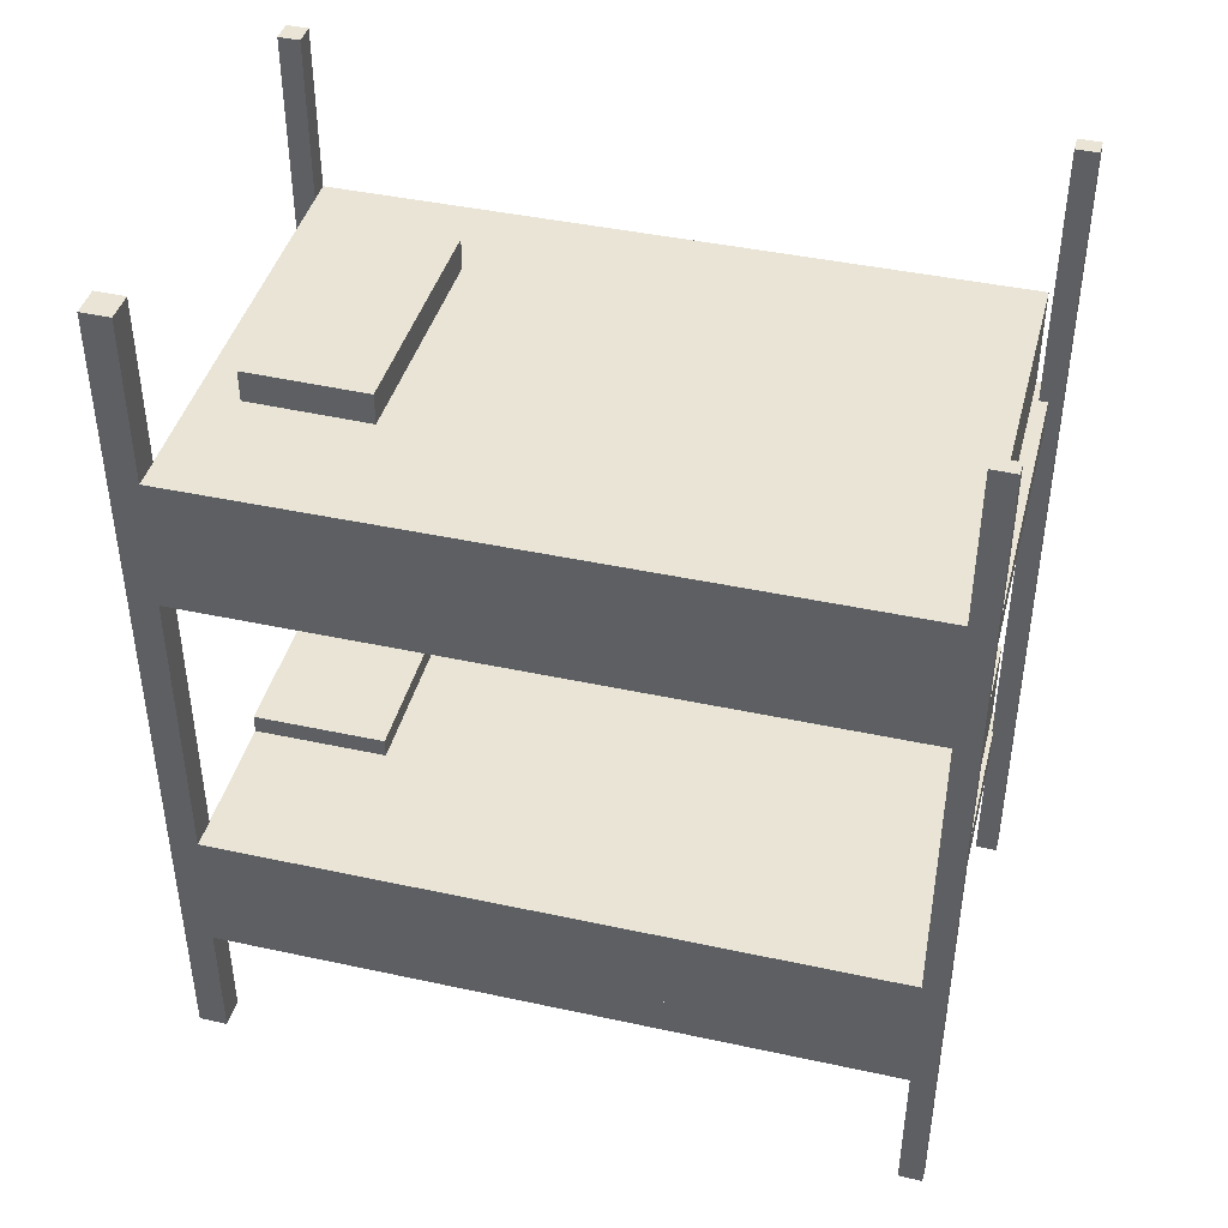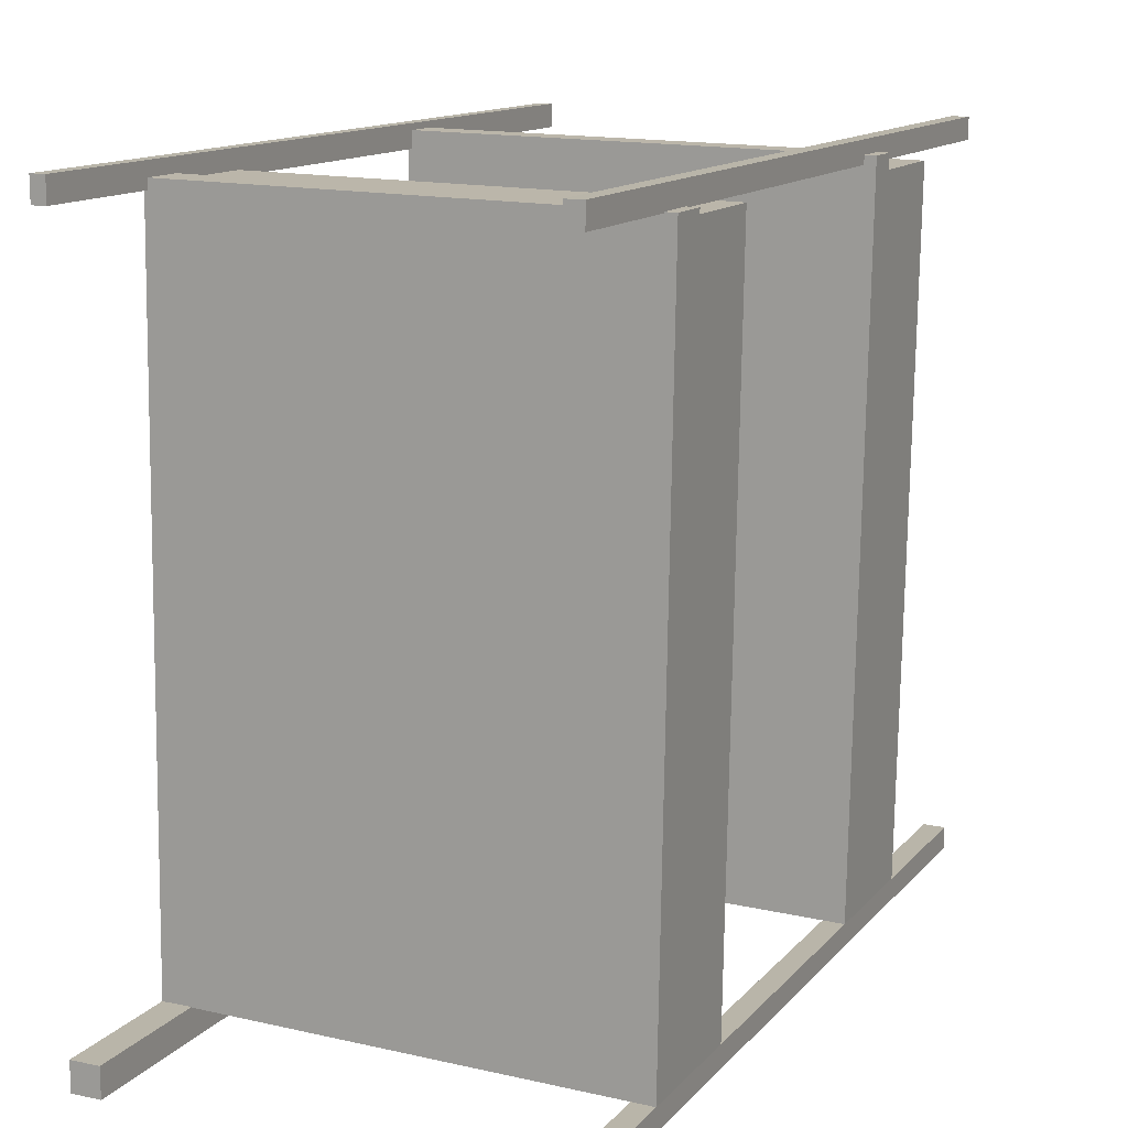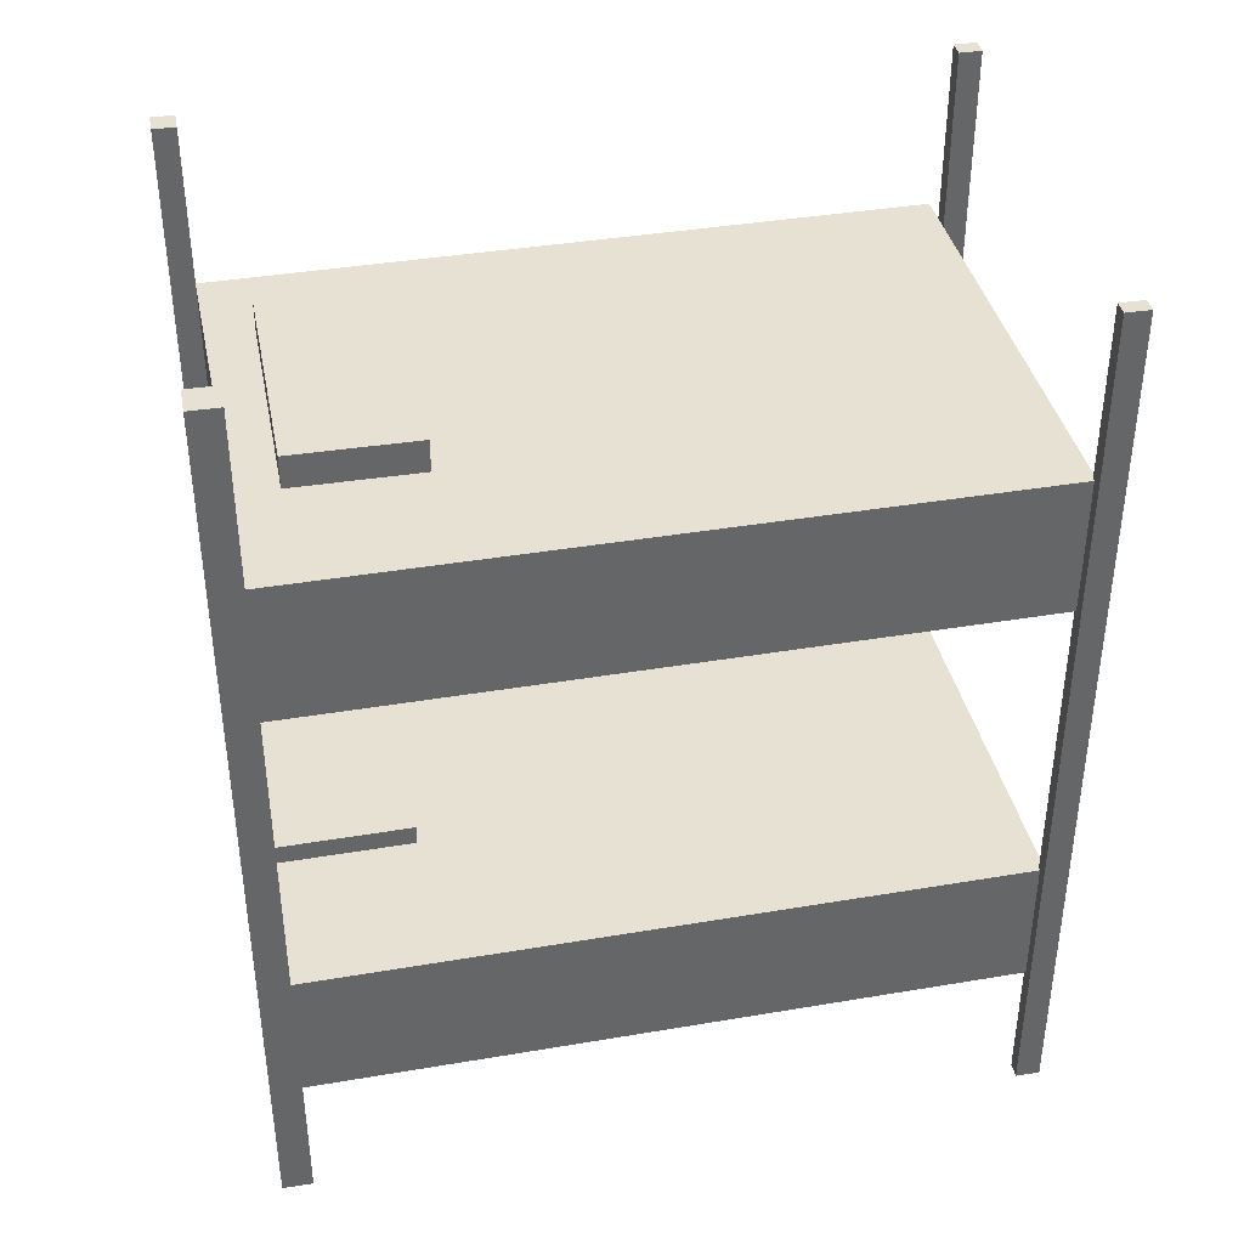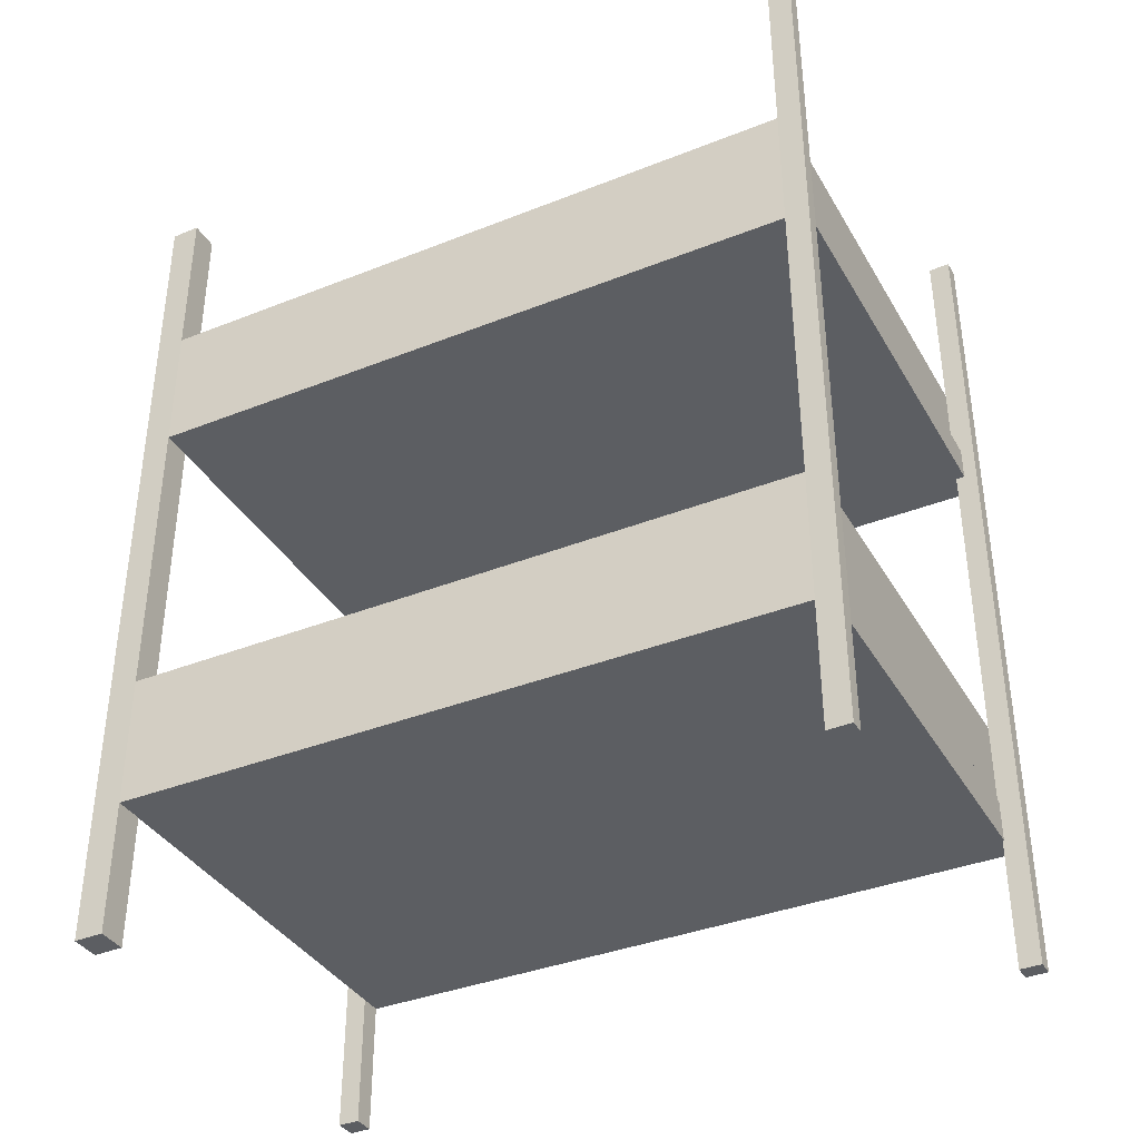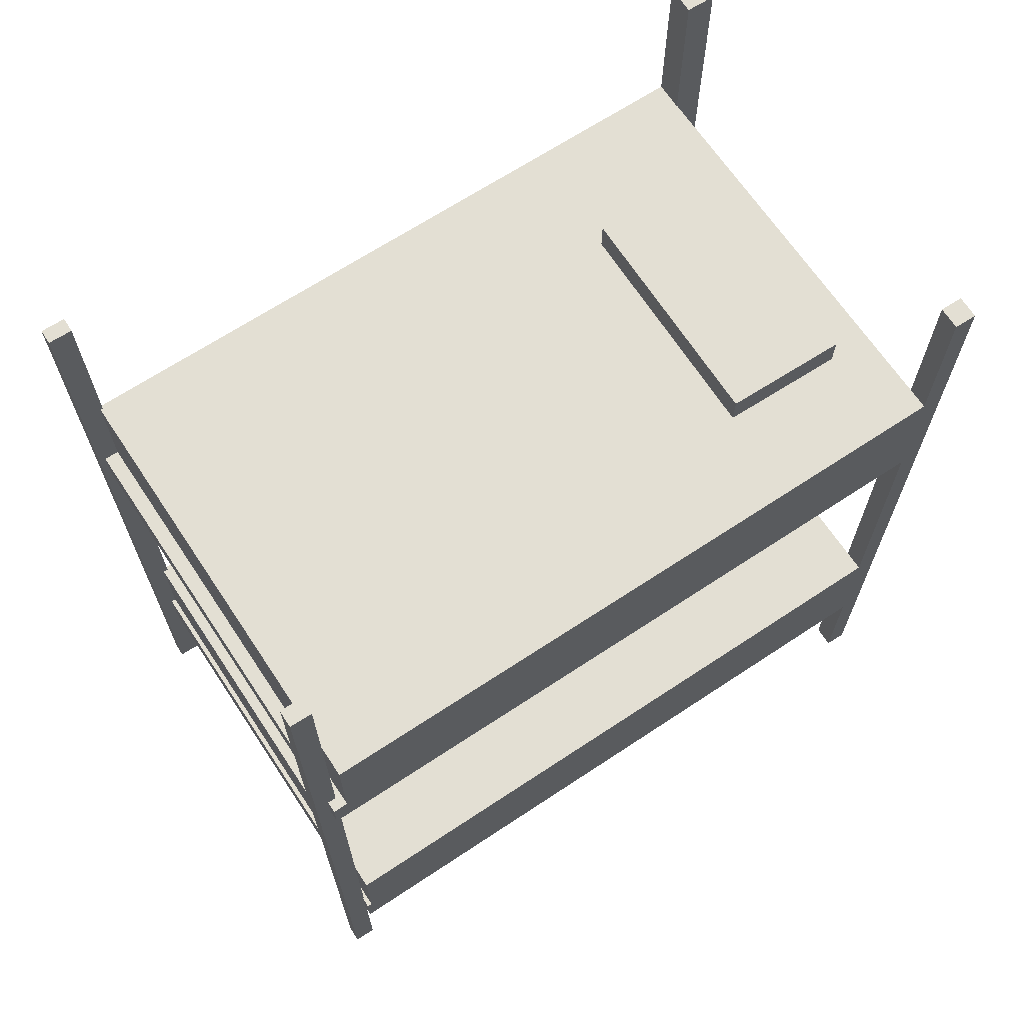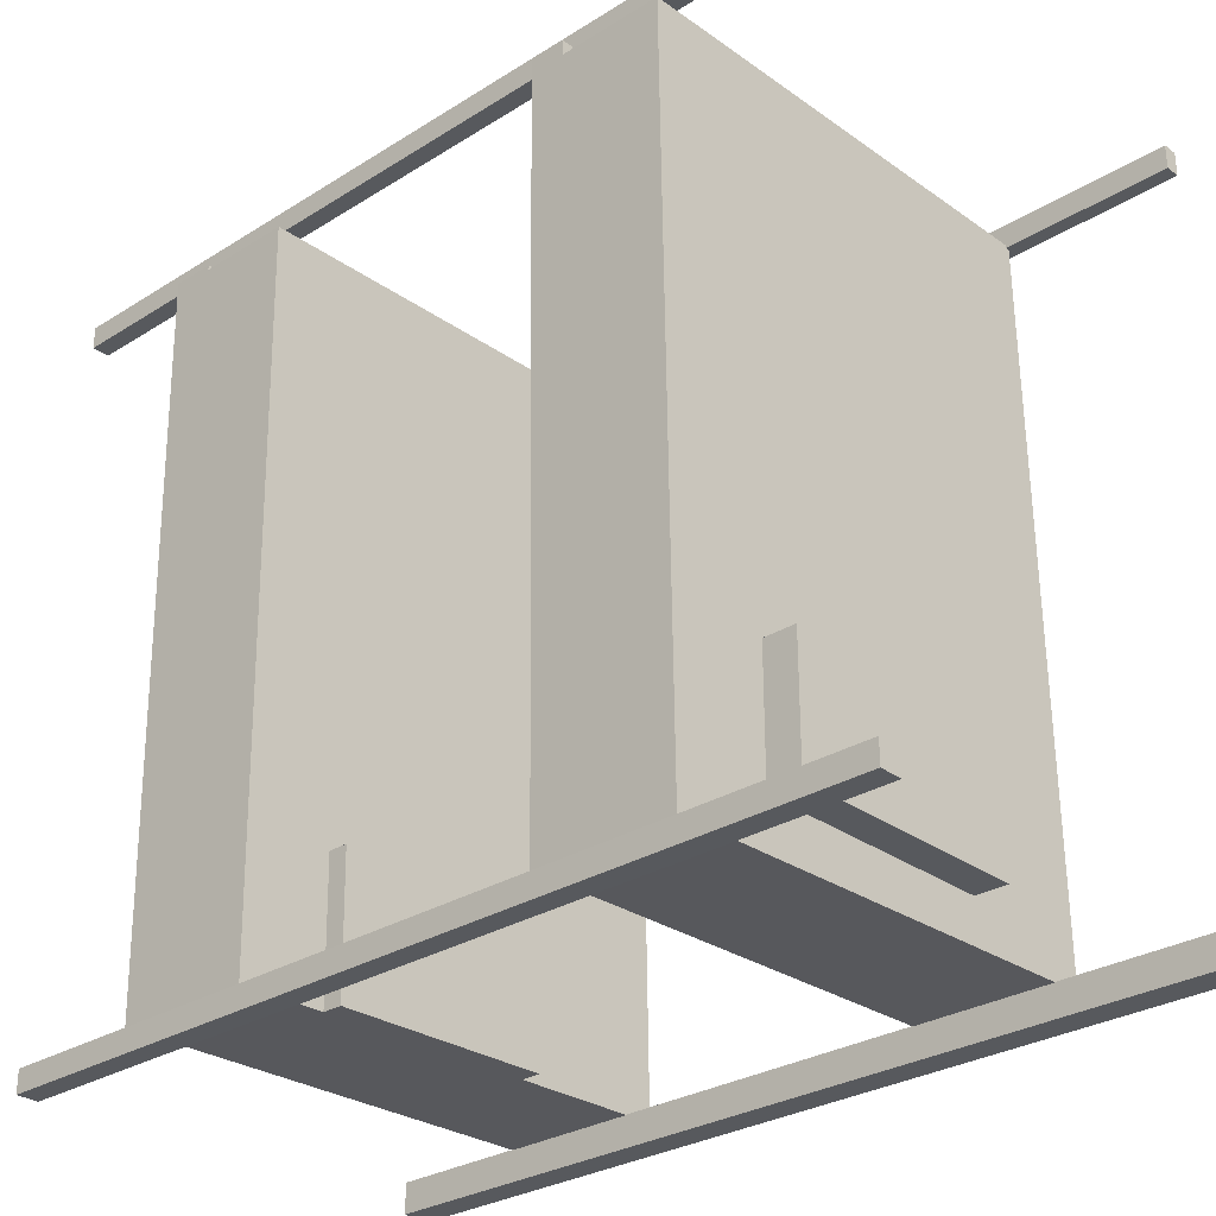
<metadata>
{"format":"obj","ext":"obj","renderer":"f3d","projection":"perspective","resolution":1024,"background":"white","views":[{"elev":42.6,"azim":-74.6,"up":"+Y"},{"elev":13.4,"azim":25.3,"up":"+Z"},{"elev":38.8,"azim":-101.1,"up":"+Y"},{"elev":-37.4,"azim":-62.1,"up":"+Y"},{"elev":66.9,"azim":57.3,"up":"+Y"},{"elev":-29.1,"azim":132.9,"up":"+Z"}]}
</metadata>
<code>
v -0.1912 -0.3552 -0.2708
v -0.1675 -0.3552 -0.2471
v -0.1912 -0.3552 -0.2471
v -0.1675 -0.3552 -0.2708
v -0.1912 0.3518 -0.2471
v -0.1912 -0.2467 -0.2471
v -0.1675 0.3518 -0.2708
v -0.1675 0.3518 -0.2471
v -0.1912 0.2157 -0.2471
v -0.1912 0.3518 -0.2708
v -0.1912 -0.2133 -0.2471
v -0.1912 0.1343 -0.2471
v -0.1912 -0.1383 -0.2471
v 0.178 -0.2133 -0.253
v -0.1822 -0.2467 0.3156
v 0.178 0.2157 -0.253
v -0.1823 0.2157 0.3097
v -0.1912 0.1068 -0.2471
v -0.06621 -0.1383 -0.2491
v -0.1823 -0.1383 0.3117
v 0.178 -0.2467 -0.253
v 0.178 -0.1383 -0.253
v 0.187 -0.2133 0.3058
v -0.1822 -0.2133 0.3156
v 0.1871 -0.2467 0.3097
v 0.178 0.1343 -0.253
v -0.08879 0.2157 -0.2155
v -0.1823 0.1343 0.3097
v 0.187 0.2157 0.3038
v -0.1821 0.1343 0.3215
v 0.1095 -0.1225 -0.2519
v -0.06447 -0.1383 -0.1405
v -0.1823 -0.2133 0.3117
v 0.187 -0.1383 0.3058
v 0.178 0.3518 -0.2708
v 0.178 -0.3552 -0.253
v 0.1095 -0.1383 -0.2519
v 0.1603 0.3518 -0.253
v 0.1871 -0.2133 0.3097
v 0.187 0.1343 0.3038
v 0.1028 0.2157 -0.2155
v -0.08879 0.2157 -0.1167
v 0.178 0.1068 -0.253
v -0.1821 0.1068 0.3215
v -0.06621 -0.1225 -0.2491
v -0.06447 -0.1225 -0.1405
v 0.1112 -0.1383 -0.1433
v 0.178 0.3518 -0.253
v 0.1872 0.1343 0.3156
v 0.1028 0.2157 -0.1167
v 0.1028 0.2414 -0.2155
v -0.08879 0.2414 -0.1167
v 0.1872 0.1068 0.3156
v 0.1112 -0.1225 -0.1433
v 0.178 -0.3552 -0.2708
v 0.1603 -0.3552 -0.253
v -0.08879 0.2414 -0.2155
v 0.1603 -0.3552 -0.2708
v 0.1603 0.3518 -0.2708
v 0.1028 0.2414 -0.1167
v 0.1642 -0.3552 0.3089
v 0.178 -0.3552 0.3267
v 0.1642 -0.3552 0.3267
v 0.178 -0.3552 0.3089
v 0.1642 0.3518 0.3267
v 0.178 0.3518 0.3089
v 0.178 0.3518 0.3267
v 0.1642 0.3518 0.3089
v -0.1912 -0.3552 0.3075
v -0.1794 -0.3552 0.3267
v -0.1912 -0.3552 0.3267
v -0.1794 -0.3552 0.3075
v -0.1912 0.3498 0.3267
v -0.1794 0.3498 0.3075
v -0.1794 0.3498 0.3267
v -0.1912 0.3498 0.3075
g mesh1_mesh1-geometry
f 1 2 3
f 2 1 4
f 3 2 1
f 4 1 2
f 3 5 2
f 3 1 6
f 4 7 1
f 4 2 7
f 8 2 5
f 9 5 3
f 10 6 1
f 6 11 3
f 10 1 7
f 8 7 2
f 8 5 7
f 5 9 10
f 12 9 3
f 11 6 10
f 11 13 3
f 11 6 14
f 6 11 15
f 10 7 5
f 9 12 10
f 16 12 9
f 9 12 16
f 12 17 9
f 9 17 12
f 18 12 3
f 13 11 10
f 13 18 3
f 19 11 13
f 13 11 19
f 11 20 13
f 13 20 11
f 21 14 6
f 11 22 14
f 14 22 11
f 11 23 14
f 14 23 11
f 24 15 11
f 15 25 6
f 12 18 10
f 12 16 26
f 26 16 12
f 27 16 9
f 9 16 27
f 17 12 28
f 28 12 17
f 29 9 17
f 17 9 29
f 12 18 26
f 12 30 18
f 18 13 10
f 31 11 19
f 19 11 31
f 13 32 19
f 19 32 13
f 20 11 33
f 33 11 20
f 34 13 20
f 20 13 34
f 14 35 21
f 14 21 36
f 21 25 14
f 21 6 25
f 22 11 37
f 37 11 22
f 22 35 14
f 14 38 22
f 22 23 14
f 14 23 22
f 23 11 33
f 33 11 23
f 23 14 39
f 24 39 15
f 33 24 11
f 25 15 39
f 16 35 26
f 26 38 16
f 16 40 26
f 26 40 16
f 12 40 26
f 26 40 12
f 41 16 27
f 27 16 41
f 9 42 27
f 27 42 9
f 28 30 12
f 40 12 28
f 28 12 40
f 40 17 28
f 28 17 40
f 9 29 42
f 42 29 9
f 17 40 29
f 29 40 17
f 43 26 18
f 44 18 30
f 37 11 31
f 31 11 37
f 45 31 19
f 19 31 45
f 13 34 32
f 32 34 13
f 46 19 32
f 32 19 46
f 23 20 33
f 33 20 23
f 20 23 34
f 34 23 20
f 21 35 36
f 36 38 14
f 39 14 25
f 47 22 37
f 37 22 47
f 43 35 22
f 22 38 26
f 23 22 34
f 34 22 23
f 23 39 33
f 24 33 39
f 26 35 43
f 48 35 16
f 48 16 38
f 40 16 29
f 29 16 40
f 40 26 49
f 50 16 41
f 41 16 50
f 27 51 41
f 41 51 27
f 52 27 42
f 42 27 52
f 30 28 49
f 40 49 28
f 42 29 50
f 50 29 42
f 26 43 22
f 43 53 26
f 43 18 53
f 44 53 18
f 30 49 44
f 19 46 45
f 45 46 19
f 31 47 37
f 37 47 31
f 45 54 31
f 31 54 45
f 34 47 32
f 32 47 34
f 47 46 32
f 32 46 47
f 55 36 35
f 56 38 36
f 47 34 22
f 22 34 47
f 48 38 35
f 16 50 29
f 29 50 16
f 49 26 53
f 51 50 41
f 41 50 51
f 51 27 57
f 57 27 51
f 27 52 57
f 57 52 27
f 50 52 42
f 42 52 50
f 53 44 49
f 54 45 46
f 46 45 54
f 47 31 54
f 54 31 47
f 46 47 54
f 54 47 46
f 36 58 55
f 55 58 36
f 55 35 58
f 56 58 38
f 58 36 56
f 56 36 58
f 59 35 38
f 50 51 60
f 60 51 50
f 52 51 57
f 57 51 52
f 52 50 60
f 60 50 52
f 59 58 35
f 59 38 58
f 51 52 60
f 60 52 51
g mesh1_mesh1-geometry
f 2 5 3
f 6 1 3
f 1 7 4
f 7 2 4
f 5 2 8
f 3 5 9
f 1 6 10
f 3 11 6
f 7 1 10
f 2 7 8
f 7 5 8
f 10 9 5
f 3 9 12
f 10 6 11
f 3 13 11
f 14 6 11
f 15 11 6
f 5 7 10
f 10 12 9
f 3 12 18
f 10 11 13
f 3 18 13
f 6 14 21
f 11 15 24
f 6 25 15
f 10 18 12
f 26 18 12
f 18 30 12
f 10 13 18
f 21 35 14
f 36 21 14
f 14 25 21
f 25 6 21
f 14 35 22
f 22 38 14
f 39 14 23
f 15 39 24
f 11 24 33
f 39 15 25
f 26 35 16
f 16 38 26
f 12 30 28
f 18 26 43
f 30 18 44
f 36 35 21
f 14 38 36
f 25 14 39
f 22 35 43
f 26 38 22
f 33 39 23
f 39 33 24
f 43 35 26
f 16 35 48
f 38 16 48
f 49 26 40
f 49 28 30
f 28 49 40
f 22 43 26
f 26 53 43
f 53 18 43
f 18 53 44
f 44 49 30
f 35 36 55
f 36 38 56
f 35 38 48
f 53 26 49
f 49 44 53
f 58 35 55
f 38 58 56
f 38 35 59
f 35 58 59
f 58 38 59
g mesh1_mesh1-geometry
f 19 18 13
f 13 18 19
f 45 18 19
f 19 18 45
f 37 22 31
f 31 22 37
f 18 22 43
f 43 22 18
f 31 18 45
f 45 18 31
f 22 18 31
f 31 18 22
g mesh2_mesh2-geometry
f 61 62 63
f 62 61 64
f 63 62 61
f 64 61 62
f 63 65 62
f 63 61 65
f 64 66 61
f 64 62 66
f 67 62 65
f 68 65 61
f 68 61 66
f 67 66 62
f 67 65 66
f 68 66 65
g mesh2_mesh2-geometry
f 62 65 63
f 65 61 63
f 61 66 64
f 66 62 64
f 65 62 67
f 61 65 68
f 66 61 68
f 62 66 67
f 66 65 67
f 65 66 68
g mesh3_mesh3-geometry
f 69 70 71
f 70 69 72
f 71 70 69
f 72 69 70
f 71 73 70
f 71 69 73
f 72 74 69
f 72 70 74
f 75 70 73
f 76 73 69
f 76 69 74
f 75 74 70
f 75 73 74
f 76 74 73
g mesh3_mesh3-geometry
f 70 73 71
f 73 69 71
f 69 74 72
f 74 70 72
f 73 70 75
f 69 73 76
f 74 69 76
f 70 74 75
f 74 73 75
f 73 74 76
g mesh4_mesh4-geometry
l 62 64
l 63 62
l 64 61
l 61 63
g mesh5_mesh5-geometry
l 1 3
l 4 1
l 3 2
l 2 4
g mesh6_mesh6-geometry
l 55 58
l 36 55
l 58 56
l 56 36
g mesh7_mesh7-geometry
l 70 71
l 72 70
l 69 71
l 69 72
g mesh8_mesh8-geometry
l 34 20
l 23 34
l 22 34
l 33 20
l 13 20
g mesh9_mesh9-geometry
l 16 9
l 16 29
l 9 17
l 29 17
l 40 29
l 28 17
g mesh10_mesh10-geometry
l 32 19
l 47 32
l 32 46
l 37 47
l 47 54
l 46 45
l 54 46
l 31 54
g mesh11_mesh11-geometry
l 42 27
l 50 42
l 42 52
l 27 41
l 27 57
l 41 50
l 50 60
l 52 57
l 60 52
l 41 51
l 57 51
l 51 60

</code>
